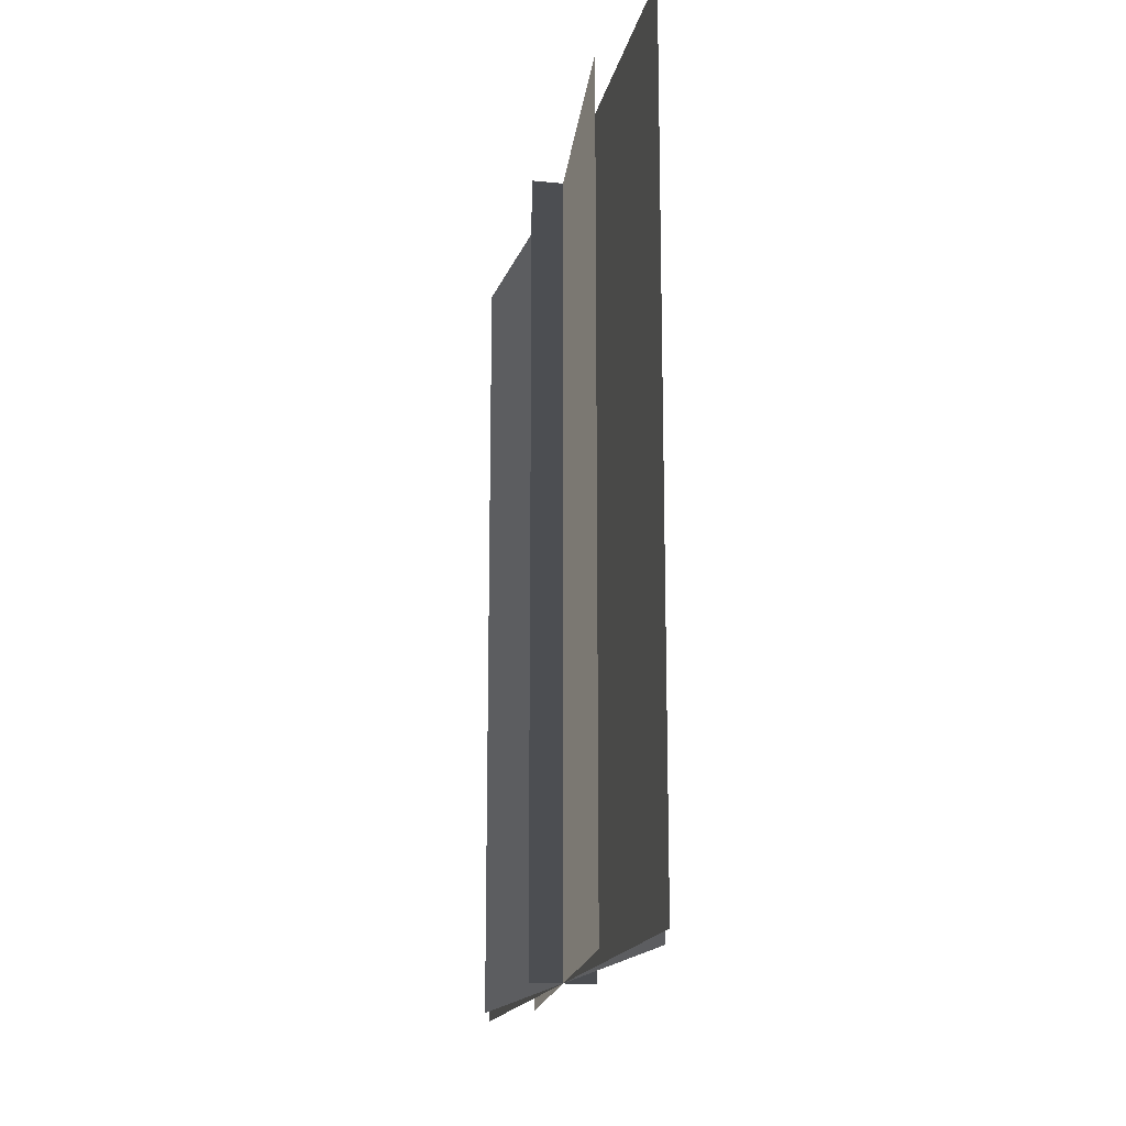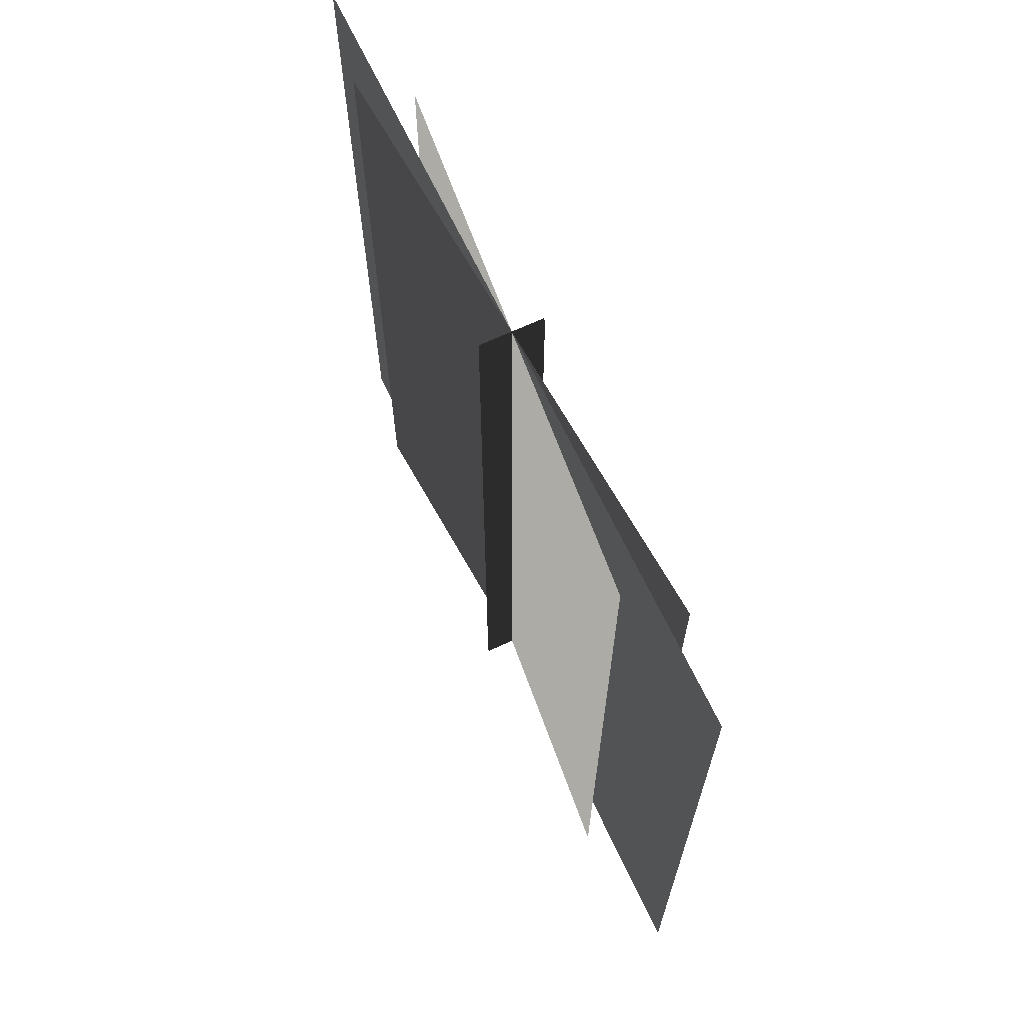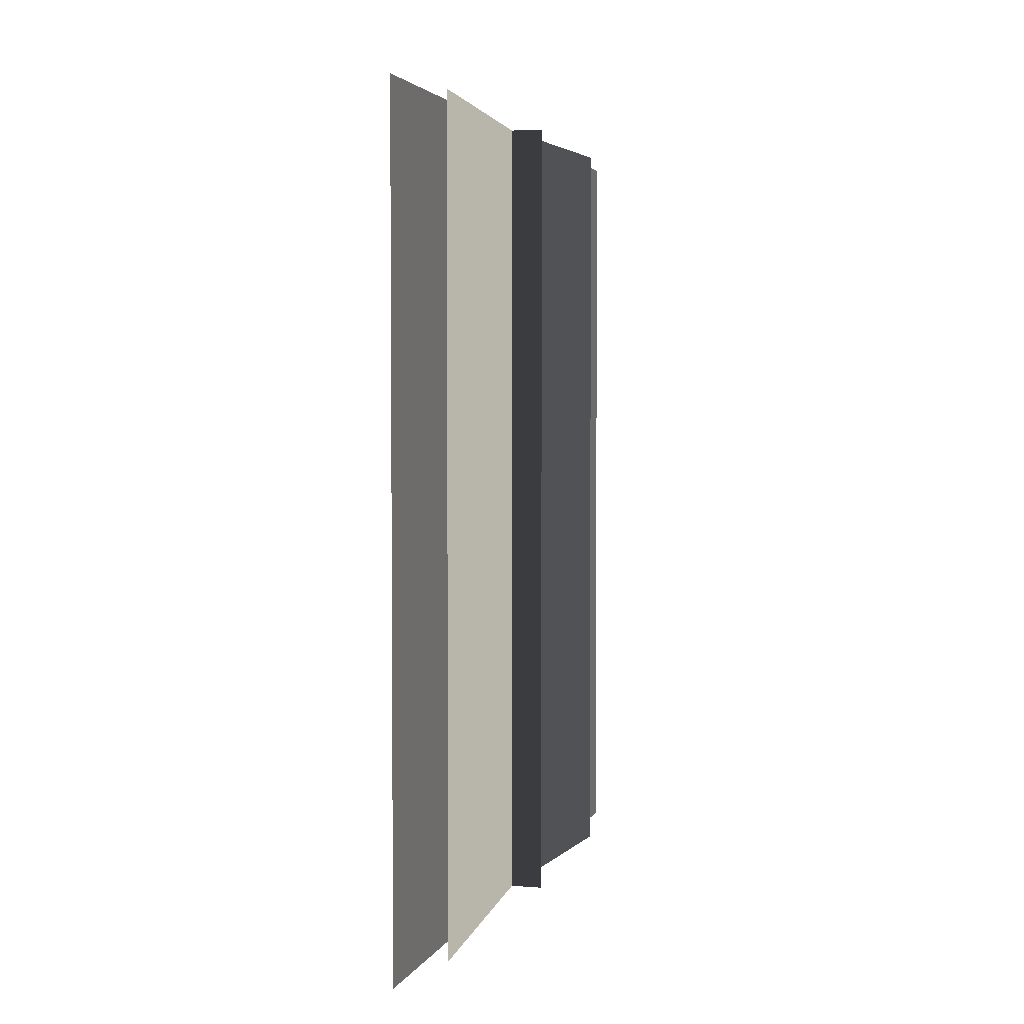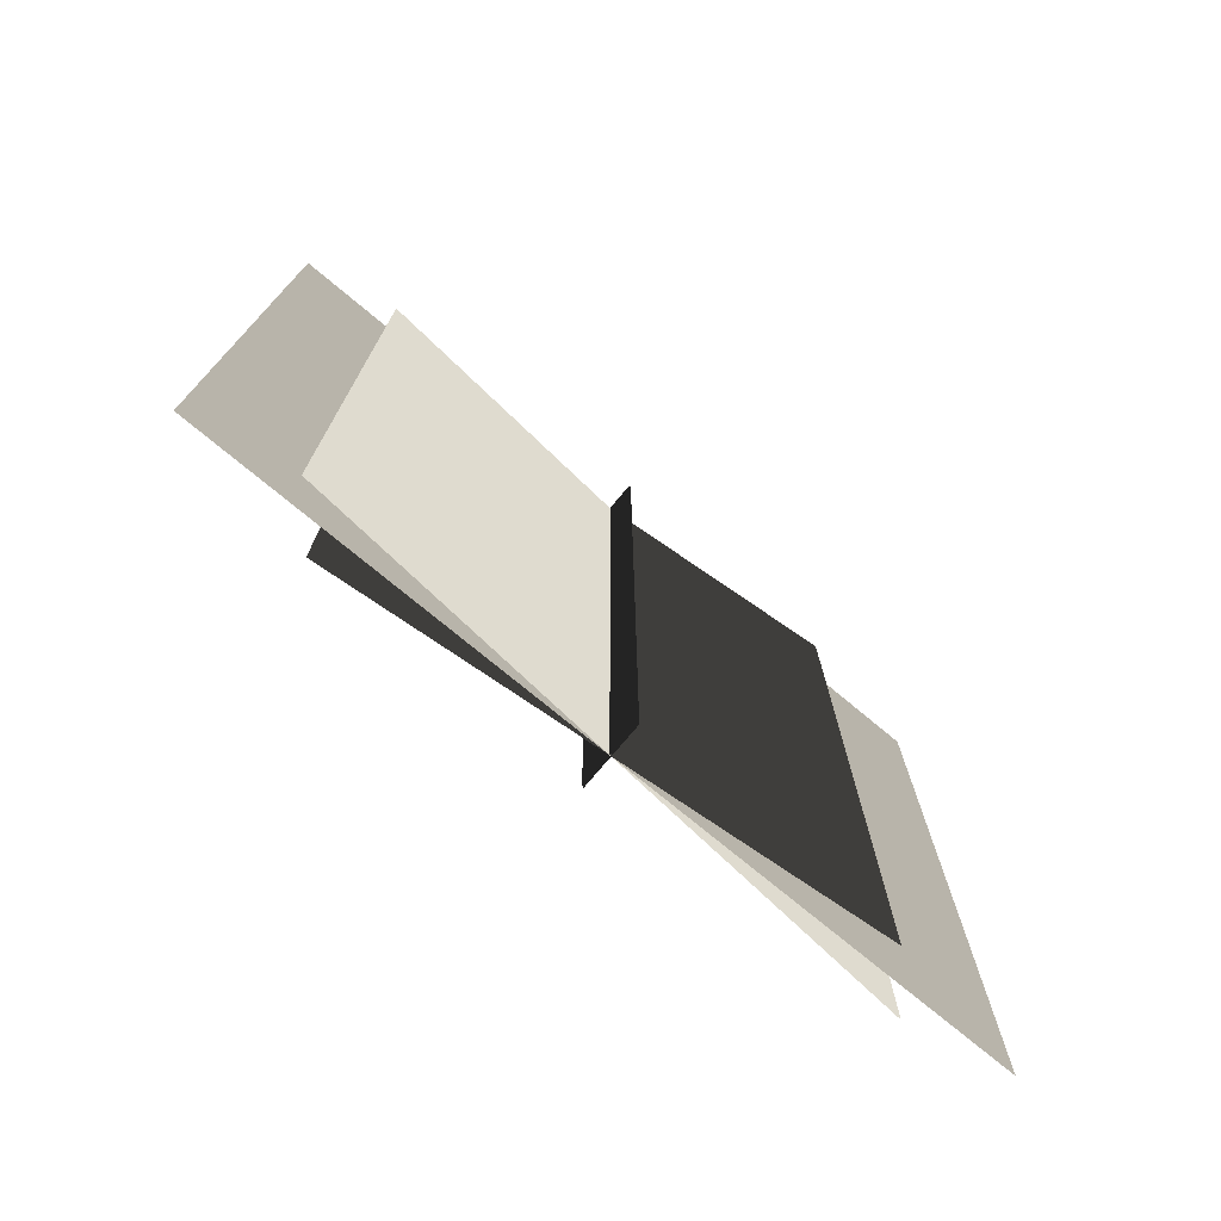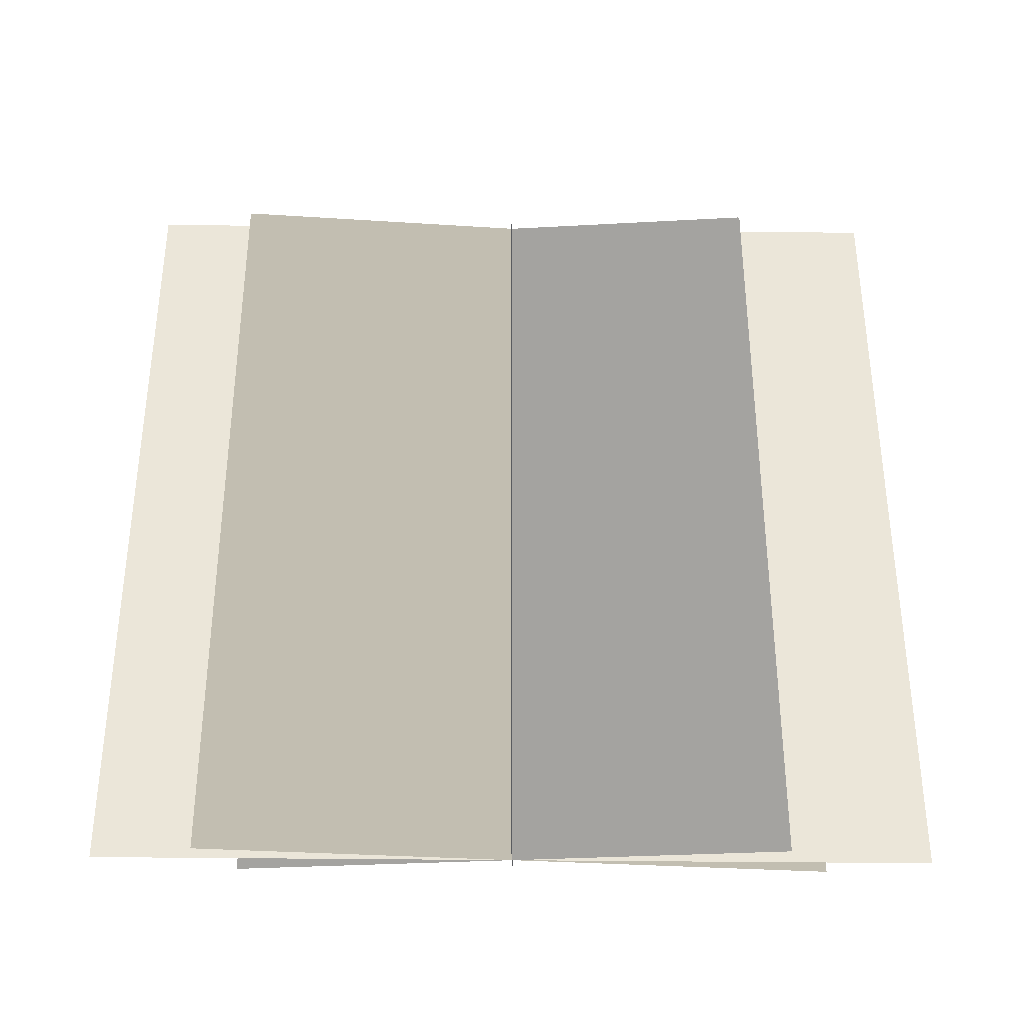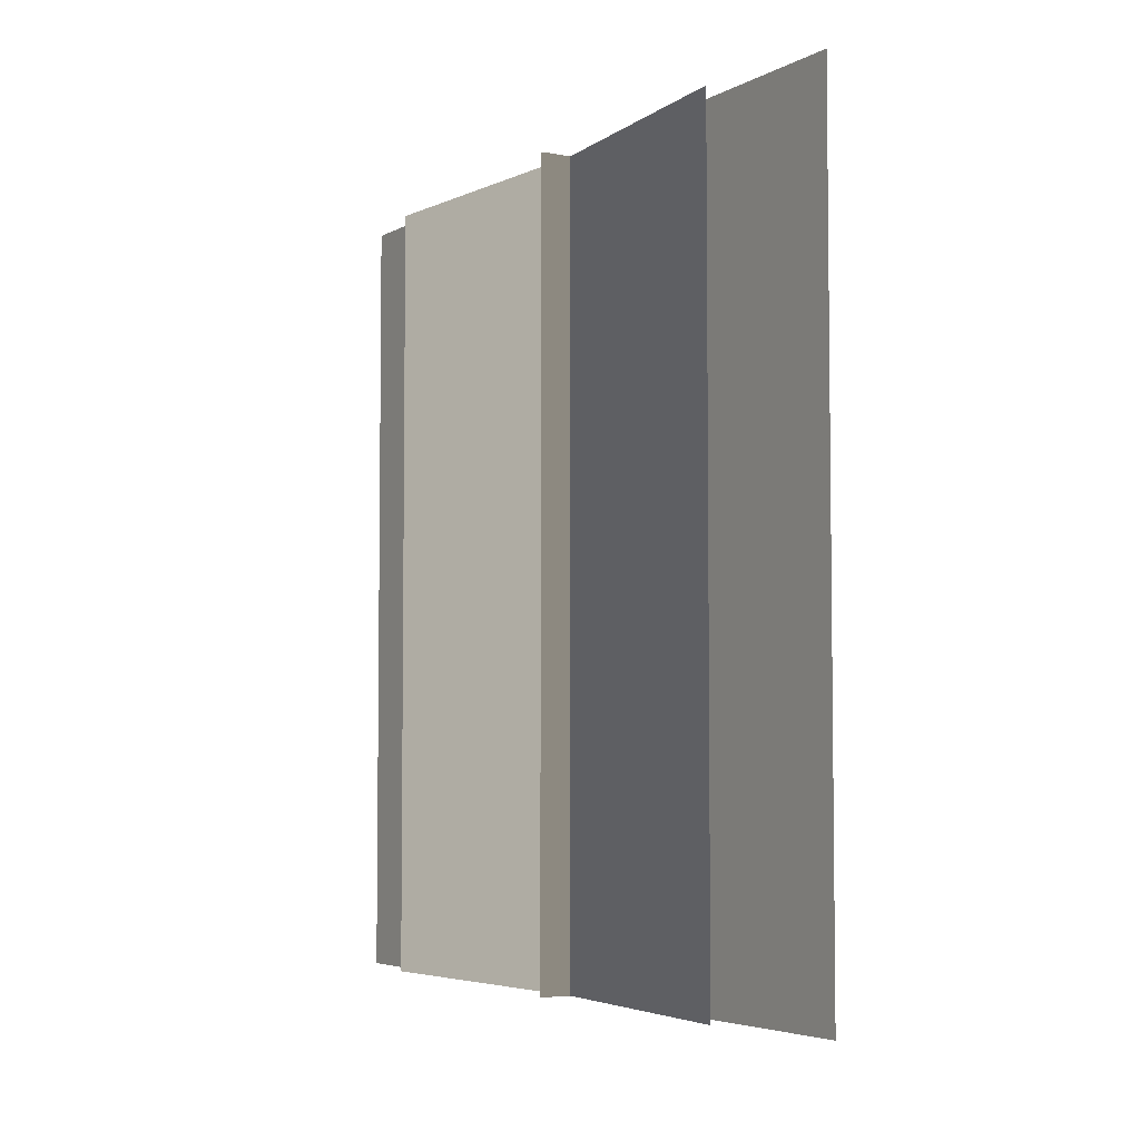
<metadata>
{"format":"obj","ext":"obj","renderer":"f3d","projection":"perspective","resolution":1024,"background":"white","views":[{"elev":-16.4,"azim":168.5,"up":"+Z"},{"elev":66.7,"azim":154.8,"up":"+Z"},{"elev":3.2,"azim":-164.8,"up":"+Z"},{"elev":-74.6,"azim":50.2,"up":"+Z"},{"elev":-34.3,"azim":-91.0,"up":"+Z"},{"elev":-4.6,"azim":-31.6,"up":"+Z"}]}
</metadata>
<code>
v -0.4372 -0.009803 -5.465
v -0.4372 -0.009803 5.465
v 0.4372 -0.009887 5.465
v 0.4372 -0.009887 -5.465
v -0.4372 0.009886 -5.465
v 0.4372 0.009803 -5.465
v 0.4372 0.009803 5.465
v -0.4372 0.009886 5.465
v 0.0007908 -5.465 -5.465
v 0.0007908 -5.465 5.465
v 0.0007903 5.465 5.465
v 0.0007903 5.465 -5.465
v -0.0007903 -5.465 -5.465
v -0.0007908 5.465 -5.465
v -0.0007908 5.465 5.465
v -0.0007903 -5.465 5.465
v -0.3294 -3.594 -5.465
v -0.3294 -3.594 5.465
v 0.3304 3.579 5.465
v 0.3304 3.579 -5.465
v -0.3304 -3.579 -5.465
v 0.3294 3.594 -5.465
v 0.3294 3.594 5.465
v -0.3304 -3.579 5.465
v 0.2875 -4.117 -5.465
v 0.2875 -4.117 5.465
v -0.2863 4.13 5.465
v -0.2863 4.13 -5.465
v 0.2863 -4.13 -5.465
v -0.2875 4.117 -5.465
v -0.2875 4.117 5.465
v 0.2863 -4.13 5.465
g ParkBush(Clone)_37891_892
f 1 3 2
f 1 4 3
f 5 7 6
f 5 8 7
f 9 11 10
f 9 12 11
f 13 15 14
f 13 16 15
f 17 19 18
f 17 20 19
f 21 23 22
f 21 24 23
f 25 27 26
f 25 28 27
f 29 31 30
f 29 32 31

</code>
